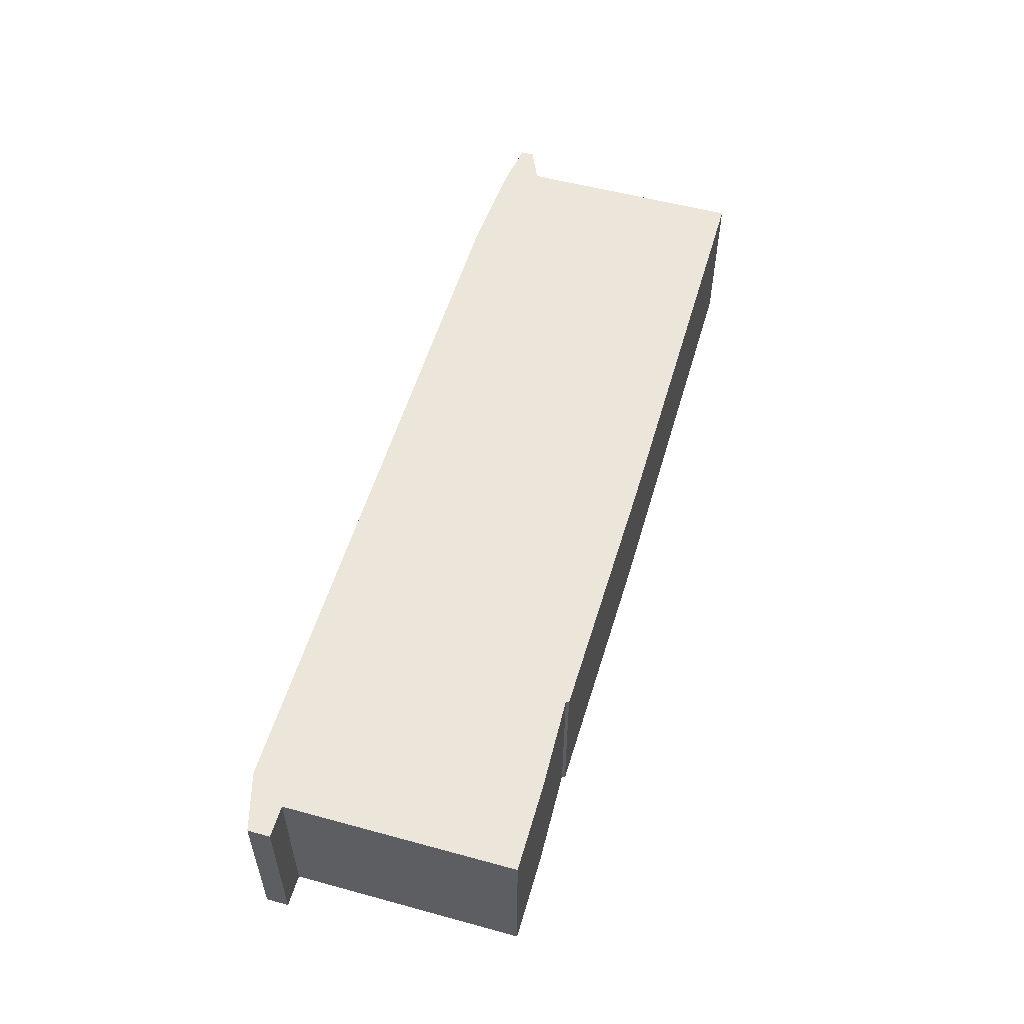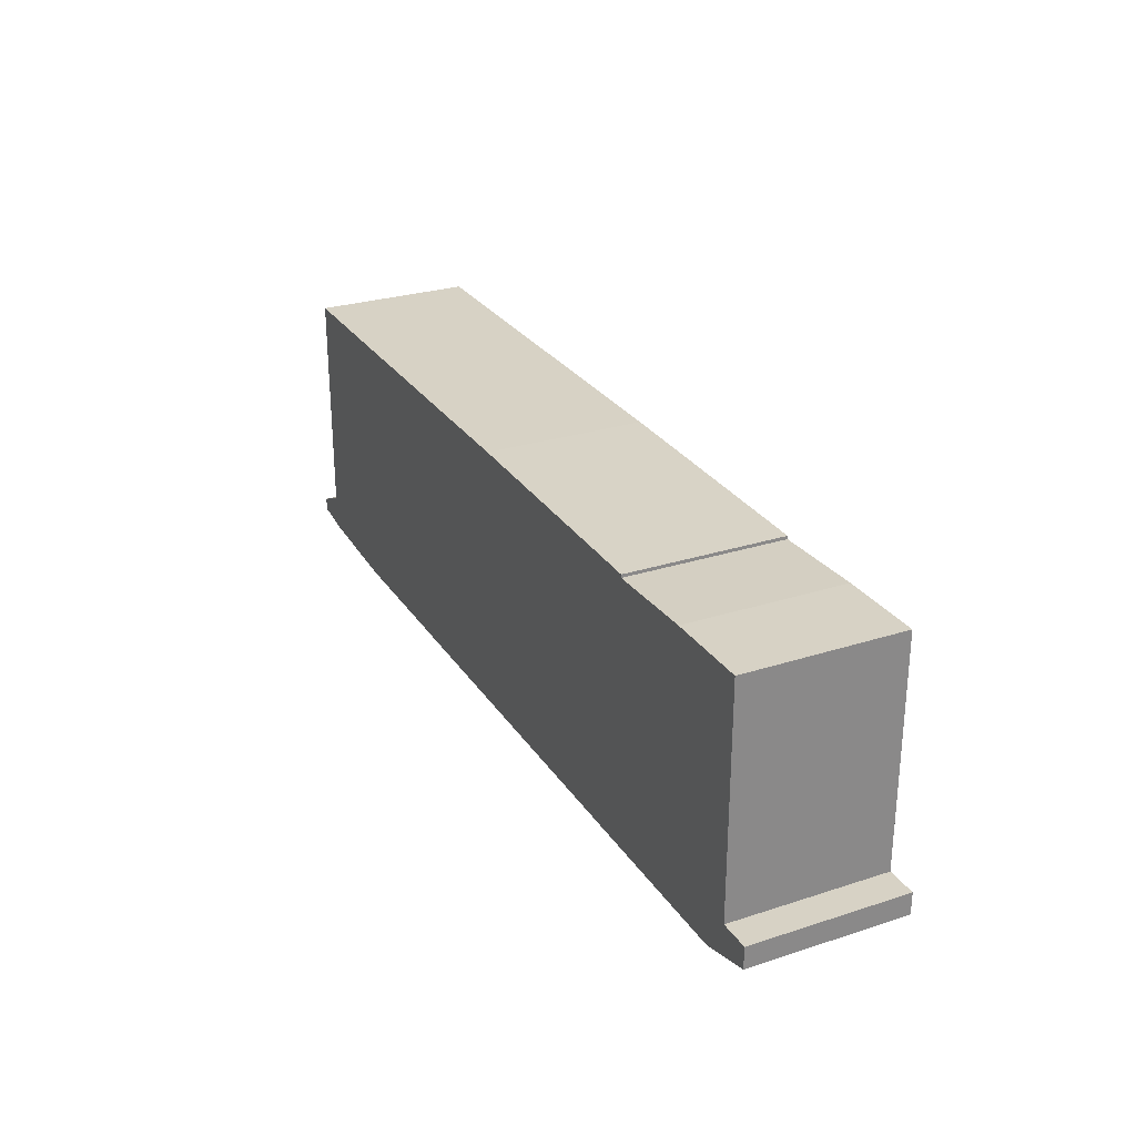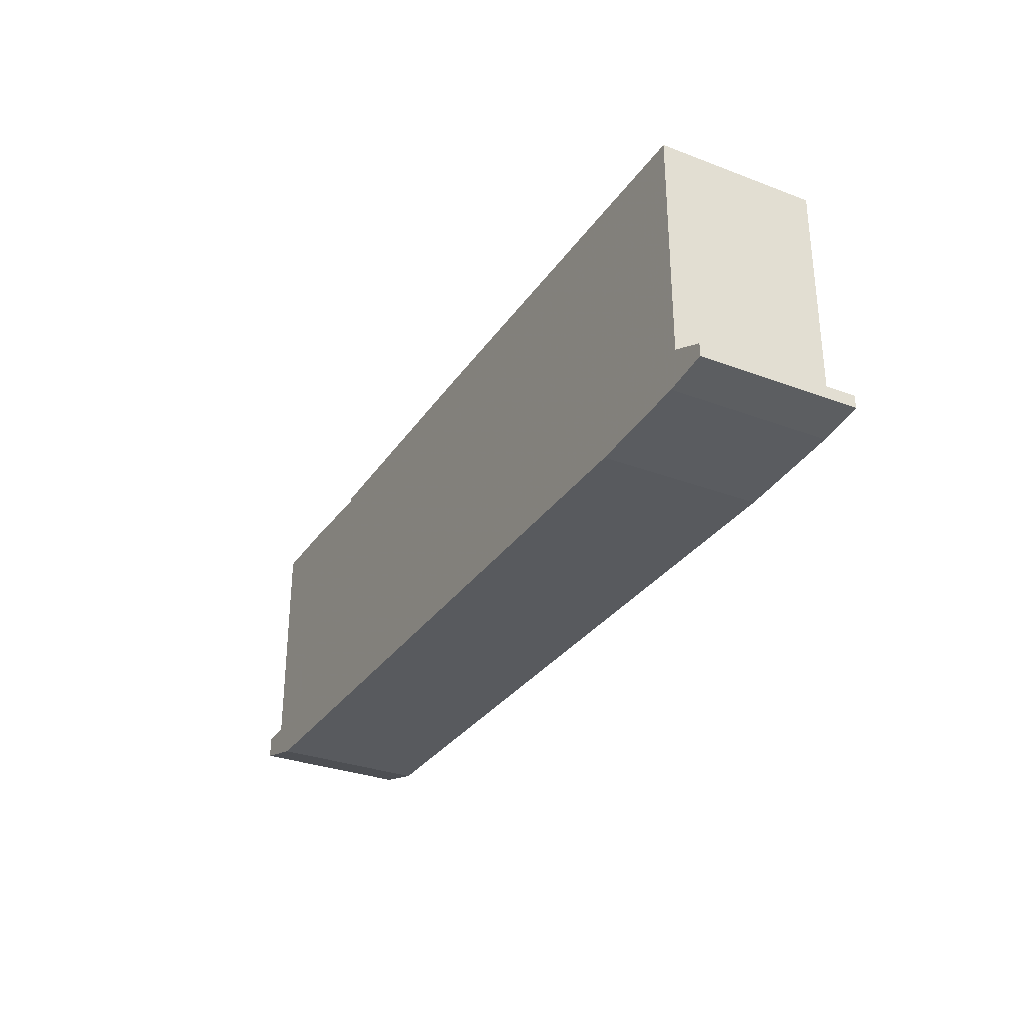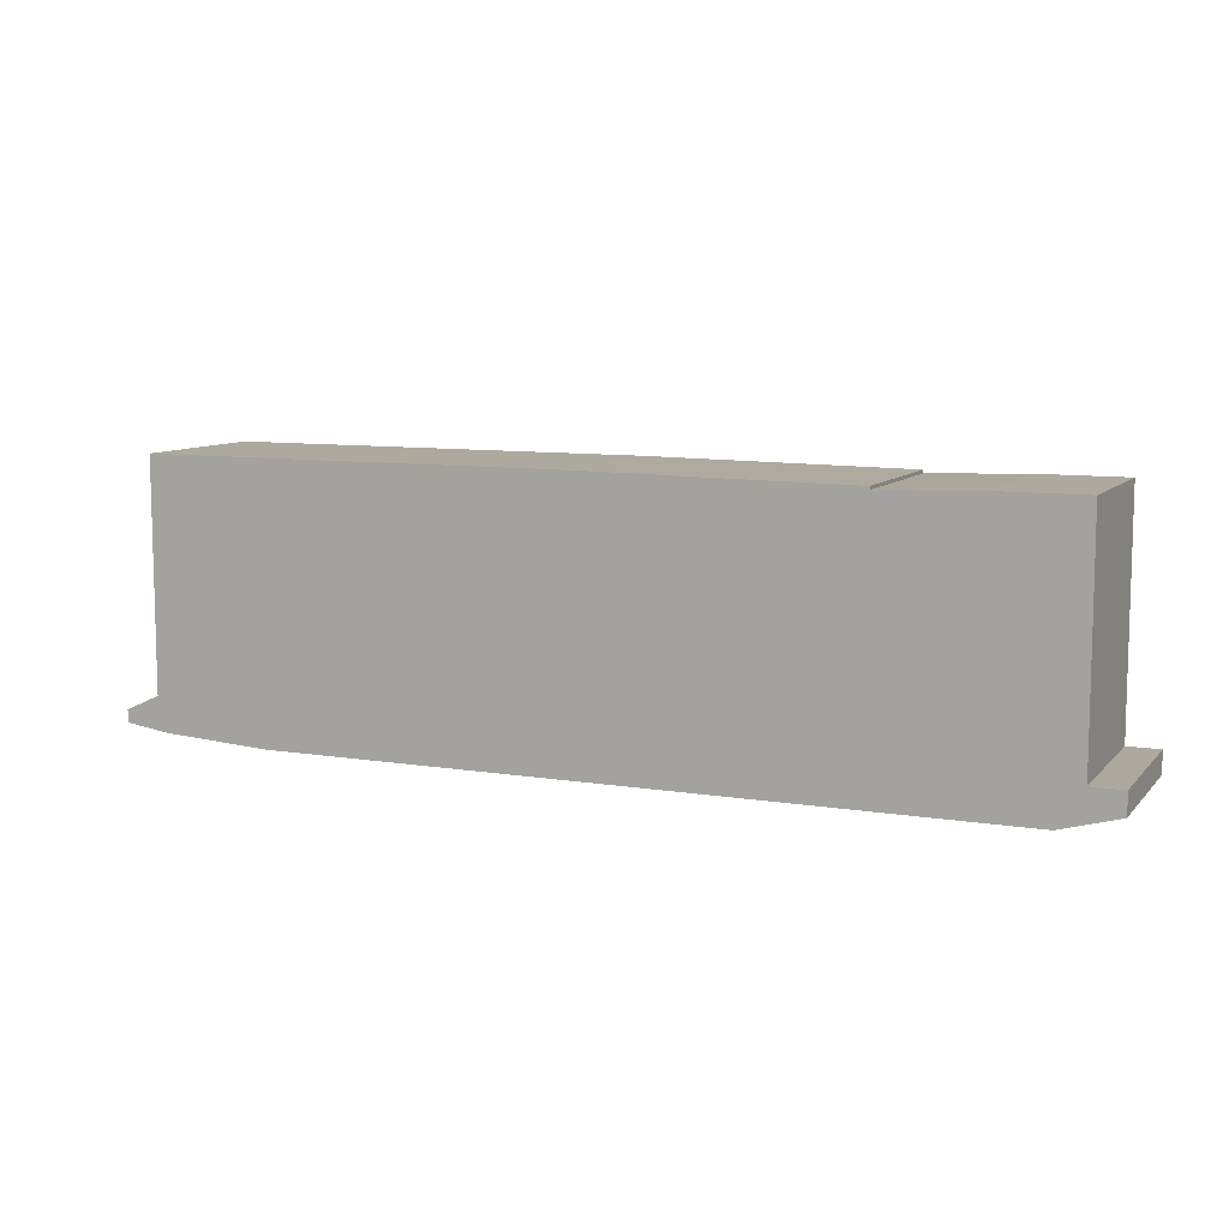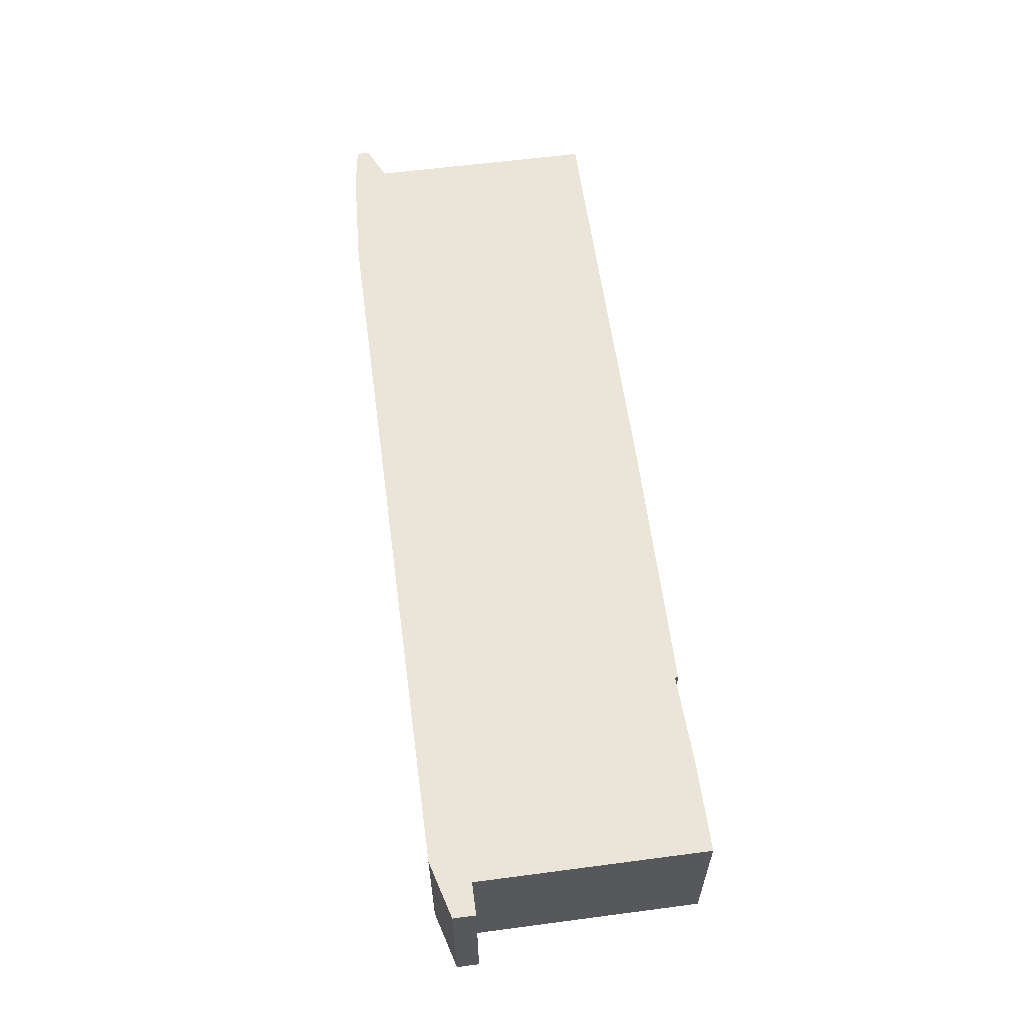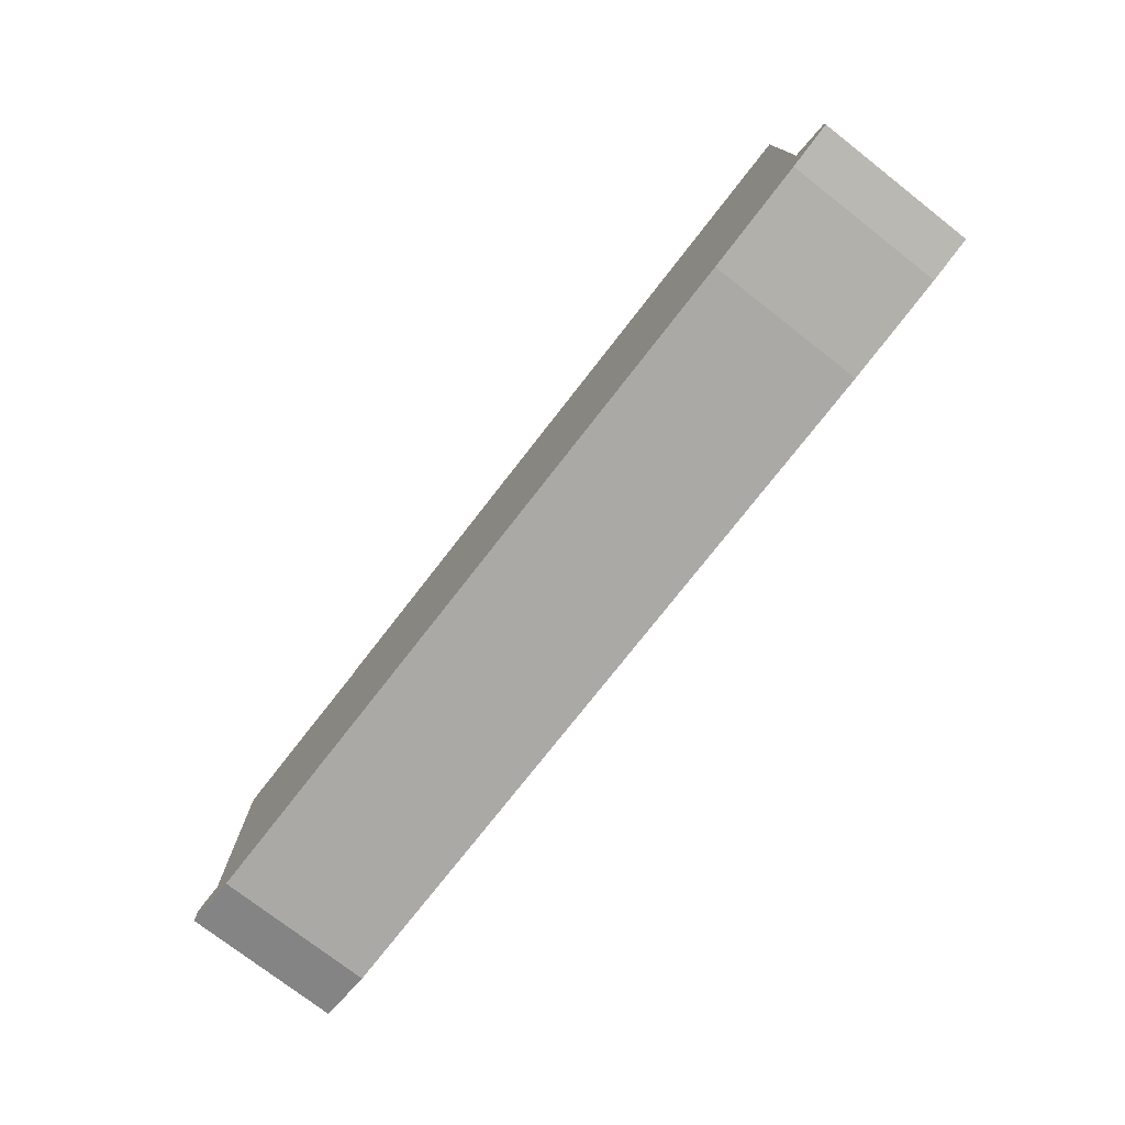
<metadata>
{"format":"obj","ext":"obj","renderer":"f3d","projection":"perspective","resolution":1024,"background":"white","views":[{"elev":54.5,"azim":106.1,"up":"+Z"},{"elev":27.4,"azim":63.6,"up":"+Y"},{"elev":-31.0,"azim":-118.4,"up":"+Y"},{"elev":9.0,"azim":23.6,"up":"+Y"},{"elev":59.5,"azim":82.3,"up":"+Z"},{"elev":-75.6,"azim":-127.9,"up":"+Y"}]}
</metadata>
<code>
g sbg_arkout_dm_container10_m
v -1.37 0.13 0
v -1.48 0.08 0
v -1.48 0.04 0
v -1.34 0.02 0
v -1 0 0
v 1.3 0 0
v 1.48 0.05 0
v 1.48 0.12 0
v 1.38 0.12 0
v 1.38 0.84 0
v 1.11 0.84 0
v 0.81 0.83 0
v 0.81 0.84 0
v -0.02 0.85 0
v -1.37 0.85 0
v -1.37 0.13 0.5
v -1.48 0.08 0.5
v -1.48 0.04 0.5
v -1.34 0.02 0.5
v -1 0 0.5
v 1.3 0 0.5
v 1.48 0.05 0.5
v 1.48 0.12 0.5
v 1.38 0.12 0.5
v 1.38 0.84 0.5
v 1.11 0.84 0.5
v 0.81 0.83 0.5
v 0.81 0.84 0.5
v -0.02 0.85 0.5
v -1.37 0.85 0.5
g sbg_arkout_dm_container10_m_0
f 15 14 5
f 14 13 12
f 12 11 9
f 11 10 9
f 5 14 6
f 9 8 7
f 12 9 6
f 9 7 6
f 14 12 6
f 15 5 1
f 4 3 2
f 4 2 1
f 5 4 1
f 15 29 14
f 29 15 30
f 13 27 12
f 27 13 28
f 14 28 13
f 28 14 29
f 12 26 11
f 26 12 27
f 10 24 9
f 24 10 25
f 11 25 10
f 25 11 26
f 6 20 5
f 20 6 21
f 8 22 7
f 22 8 23
f 9 23 8
f 23 9 24
f 7 21 6
f 21 7 22
f 1 30 15
f 30 1 16
f 3 17 2
f 17 3 18
f 4 18 3
f 18 4 19
f 2 16 1
f 16 2 17
f 5 19 4
f 19 5 20
f 20 29 30
f 27 28 29
f 24 26 27
f 24 25 26
f 21 29 20
f 22 23 24
f 21 24 27
f 21 22 24
f 21 27 29
f 16 20 30
f 17 18 19
f 16 17 19
f 16 19 20

</code>
